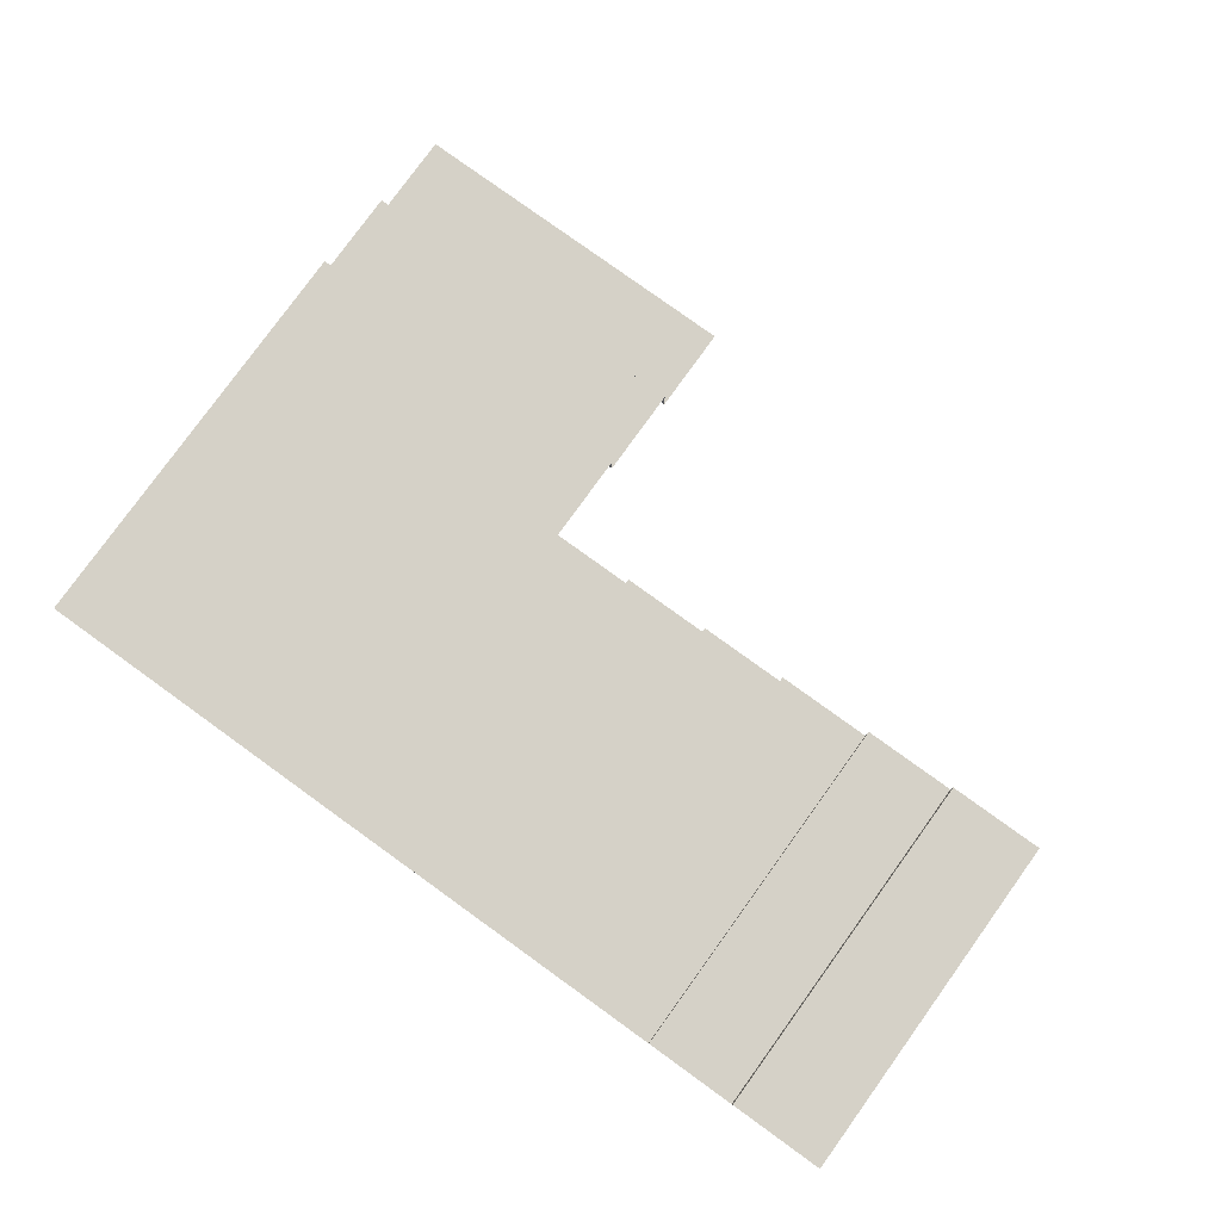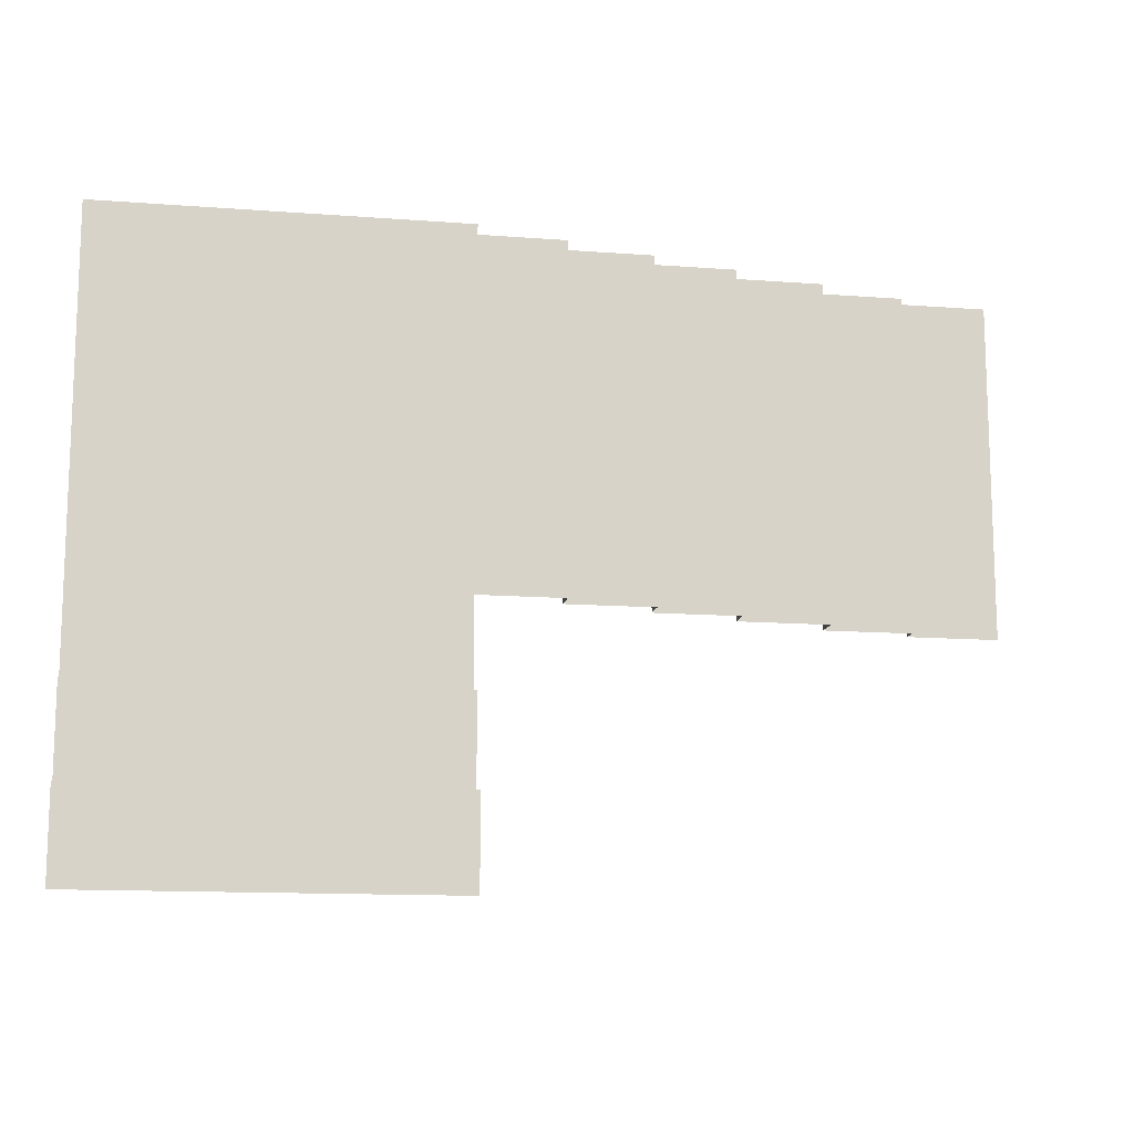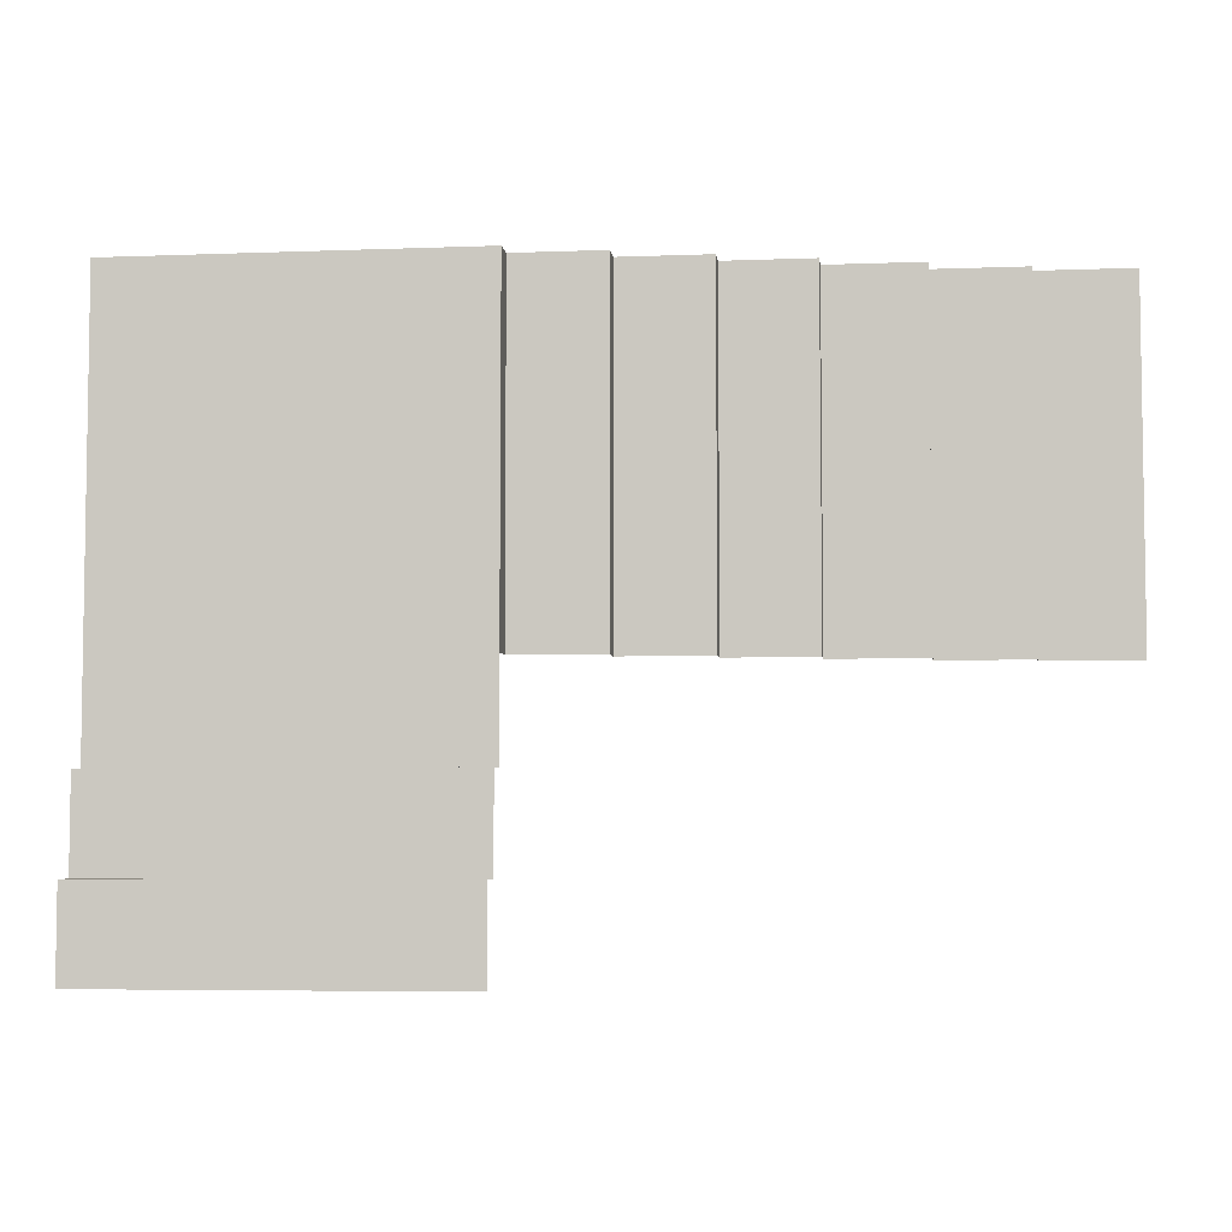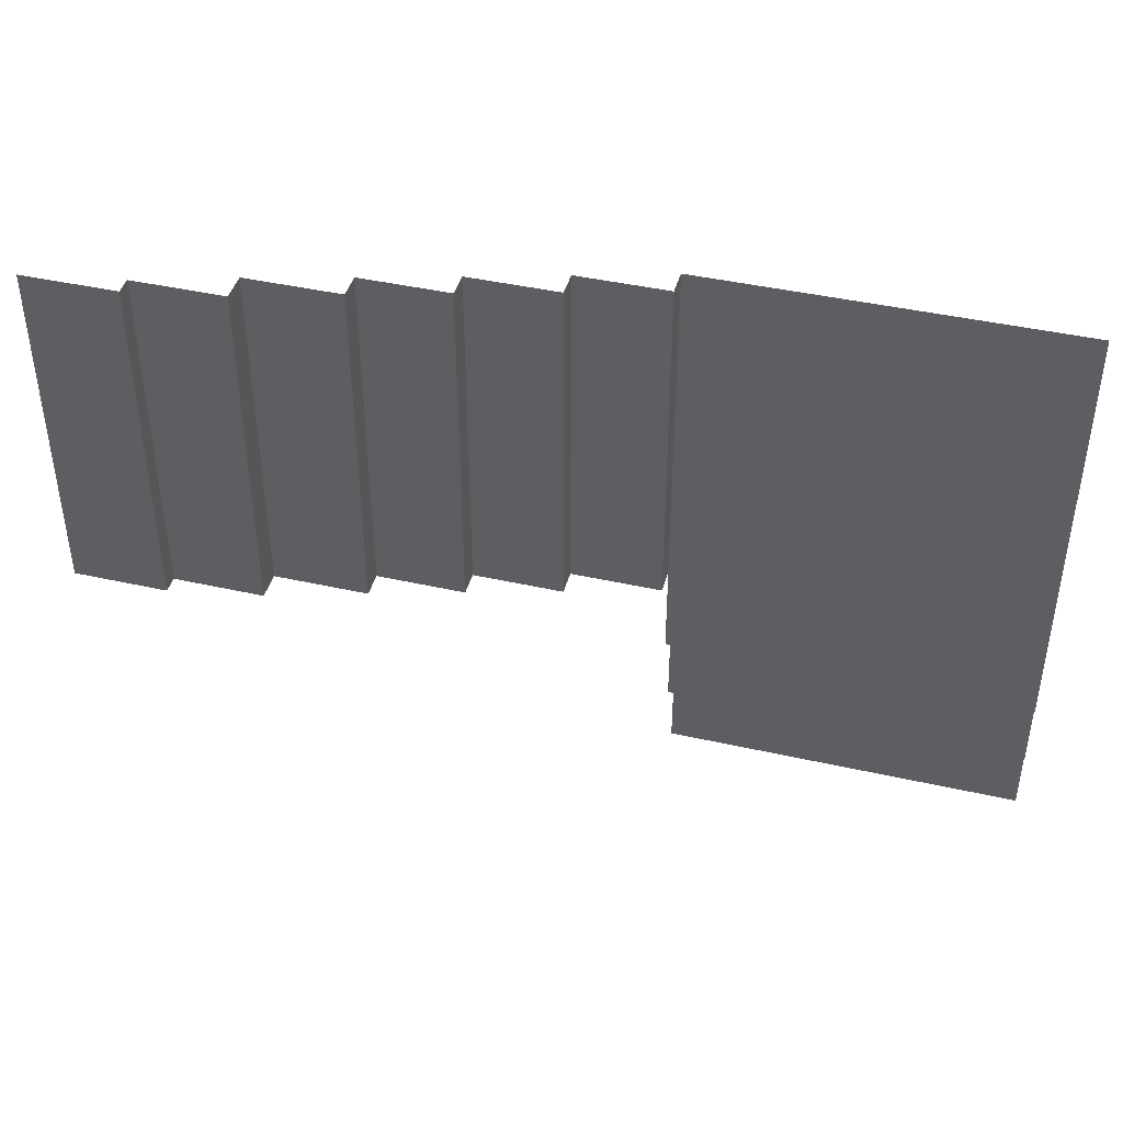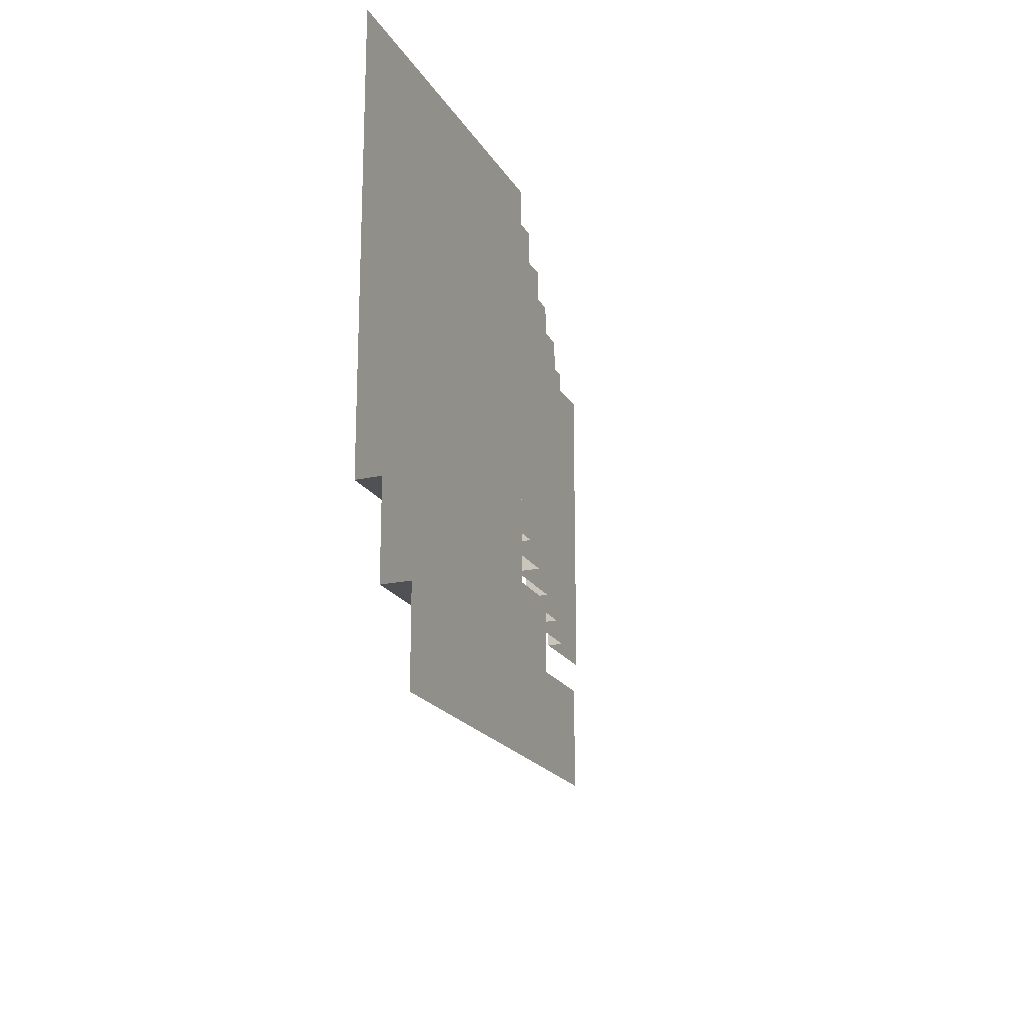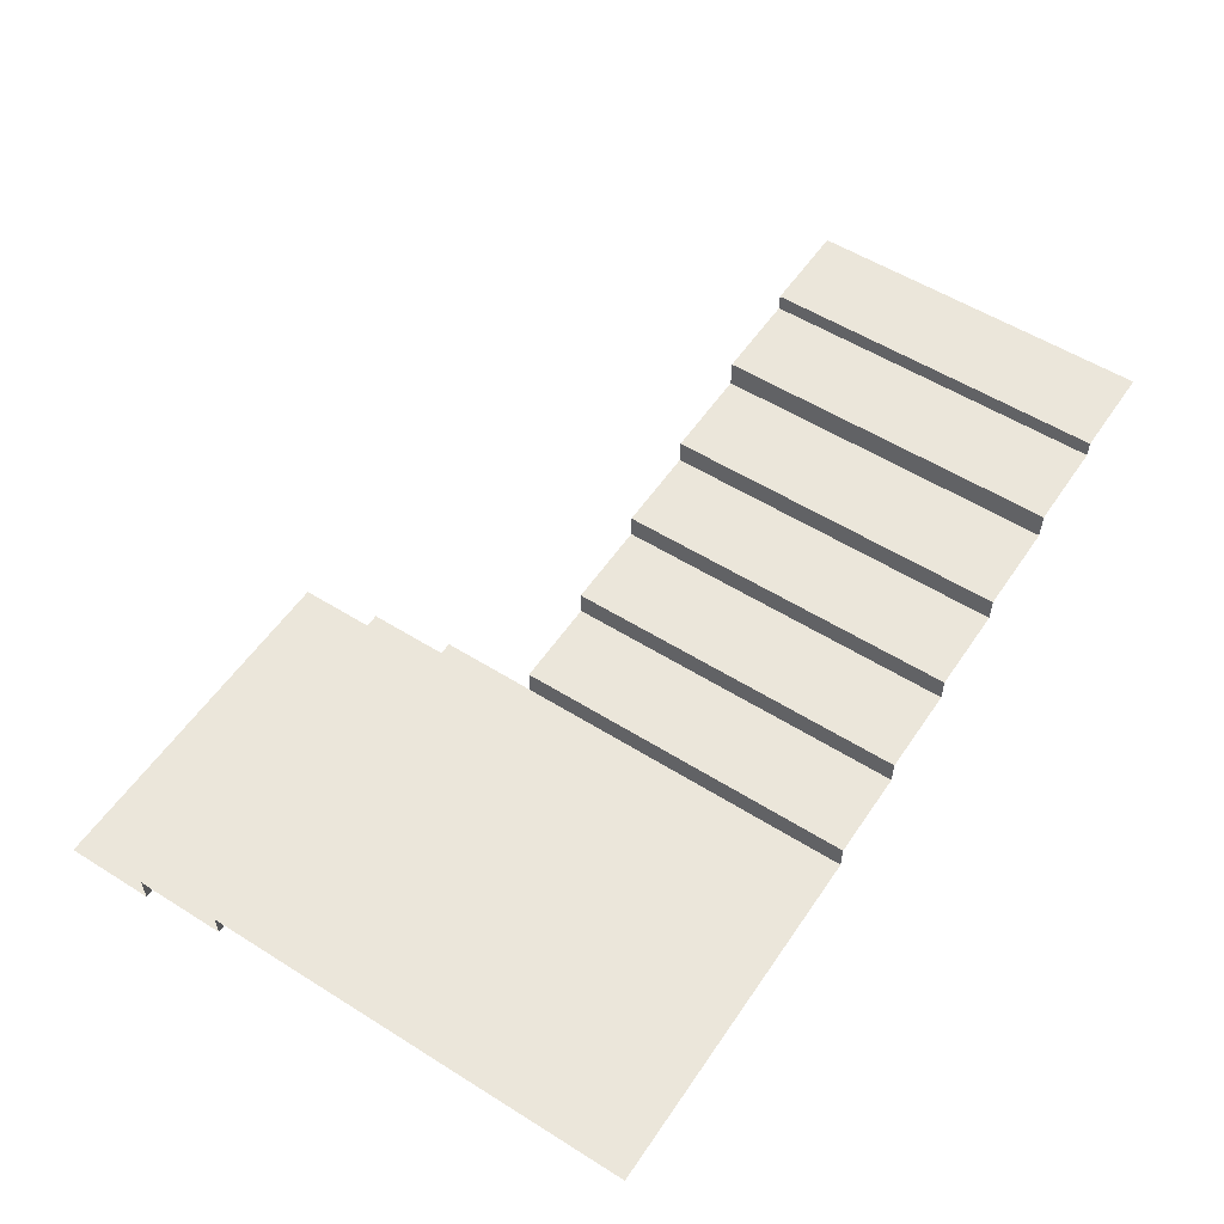
<metadata>
{"format":"obj","ext":"obj","renderer":"f3d","projection":"perspective","resolution":1024,"background":"white","views":[{"elev":79.4,"azim":35.8,"up":"+Y"},{"elev":-13.0,"azim":-9.8,"up":"+Z"},{"elev":-5.4,"azim":6.9,"up":"+Z"},{"elev":42.7,"azim":-164.9,"up":"+Z"},{"elev":-19.9,"azim":-67.7,"up":"+Z"},{"elev":55.0,"azim":-56.5,"up":"+Y"}]}
</metadata>
<code>
o Stairs
v -4.032 -0.6995 6.107
v -2.659 -0.6995 6.107
v -4.032 -0.6995 6.45
v -2.659 -0.6995 6.45
v -4.032 -0.5933 6.45
v -2.659 -0.5933 6.45
v -4.032 -0.5933 6.801
v -2.659 -0.5933 6.801
v -4.032 -0.499 6.801
v -2.659 -0.499 6.801
v -4.032 -0.499 7.168
v -2.659 -0.499 7.168
v -4.032 -0.499 8.49
v -2.659 -0.499 8.49
v -2.659 -0.398 7.168
v -2.659 -0.398 8.49
v -2.318 -0.398 7.168
v -2.318 -0.398 8.49
v -2.318 -0.2993 7.168
v -2.318 -0.2993 8.49
v -1.979 -0.2993 7.168
v -1.979 -0.2993 8.49
v -1.979 -0.2036 7.168
v -1.979 -0.2036 8.49
v -1.644 -0.2036 7.168
v -1.644 -0.2036 8.49
v -1.644 -0.1067 7.168
v -1.644 -0.1067 8.49
v -1.286 -0.1067 7.168
v -1.286 -0.1067 8.49
v -1.286 0.001079 7.168
v -1.286 0.001079 8.49
v -0.9402 0.001079 7.168
v -0.9402 0.001079 8.49
v -0.9402 0.0664 7.168
v -0.9402 0.0664 8.49
v -0.582 0.0664 7.168
v -0.582 0.0664 8.49
f 1 4 2
f 5 8 6
f 3 6 4
f 11 14 12
f 9 12 10
f 7 10 8
f 16 17 15
f 14 15 12
f 20 21 19
f 18 19 17
f 22 23 21
f 24 25 23
f 30 31 29
f 28 29 27
f 26 27 25
f 32 33 31
f 34 35 33
f 36 37 35
f 1 3 4
f 5 7 8
f 3 5 6
f 11 13 14
f 9 11 12
f 7 9 10
f 16 18 17
f 14 16 15
f 20 22 21
f 18 20 19
f 22 24 23
f 24 26 25
f 30 32 31
f 28 30 29
f 26 28 27
f 32 34 33
f 34 36 35
f 36 38 37

</code>
